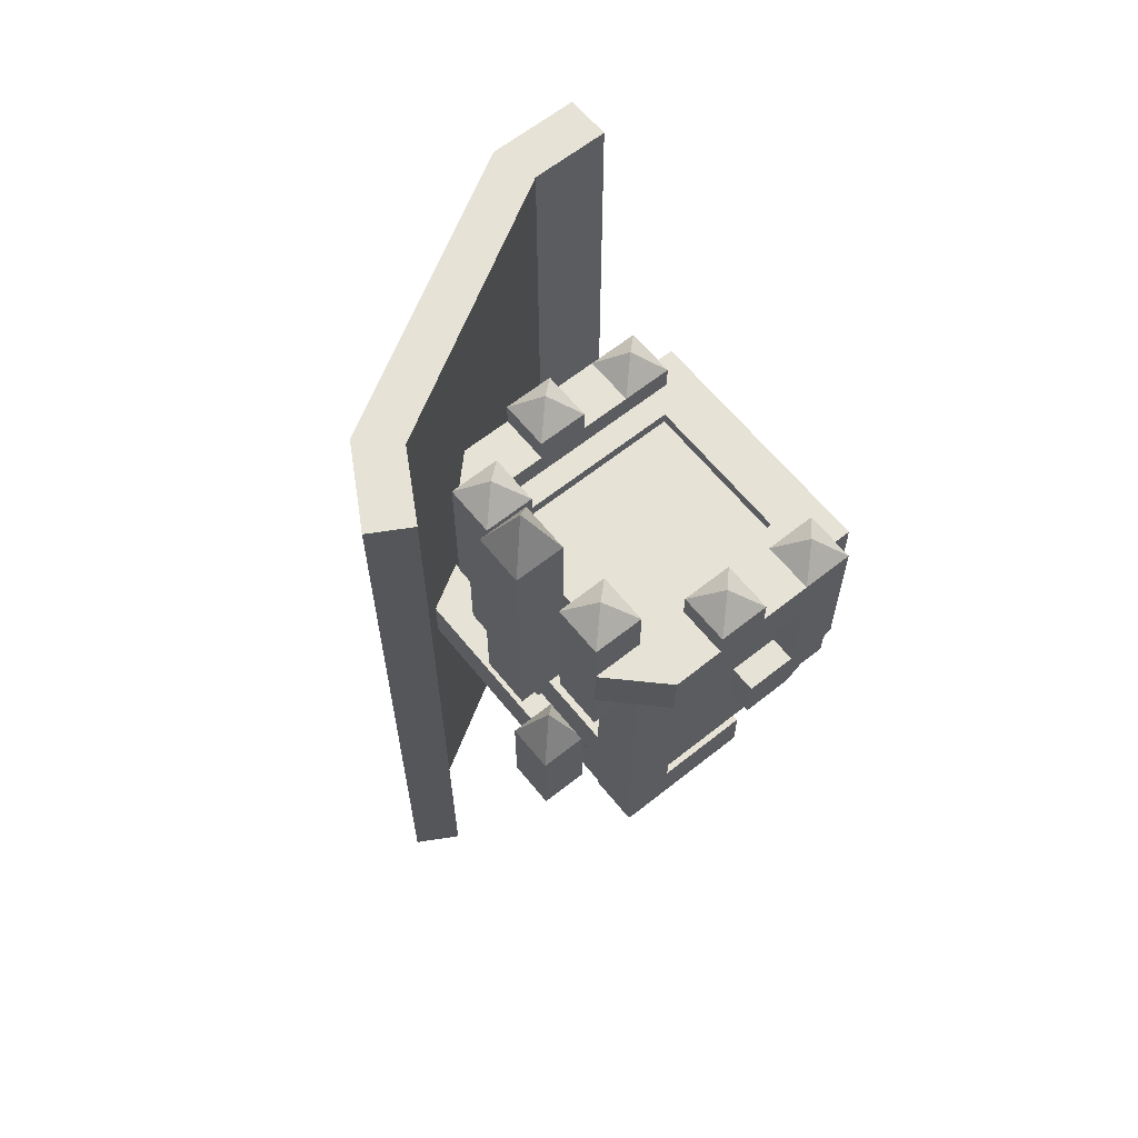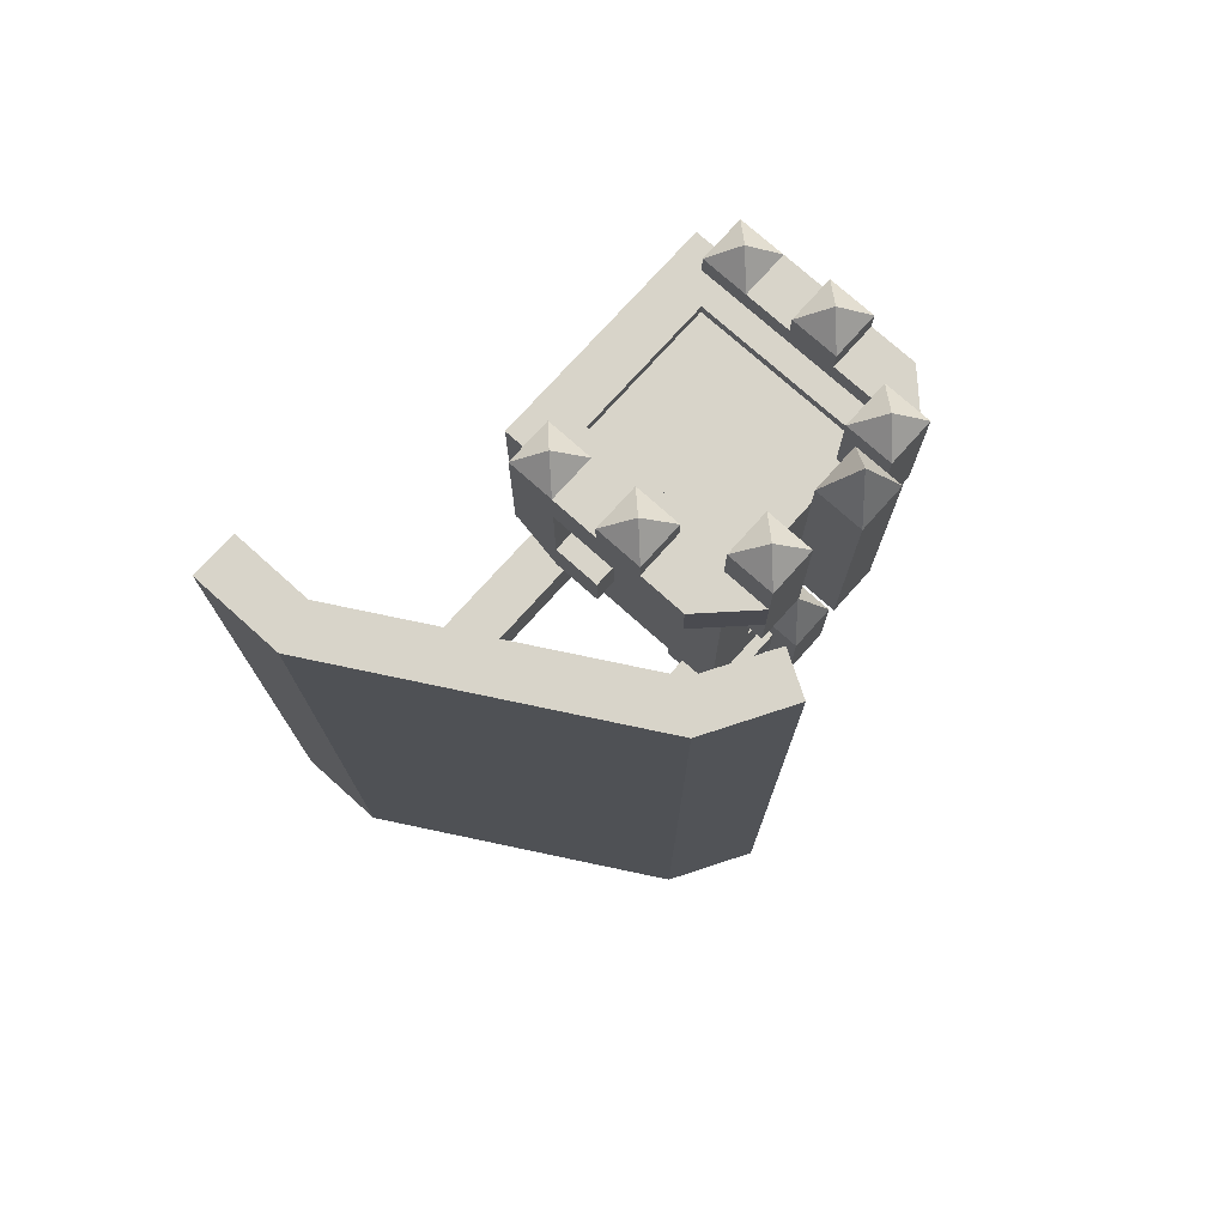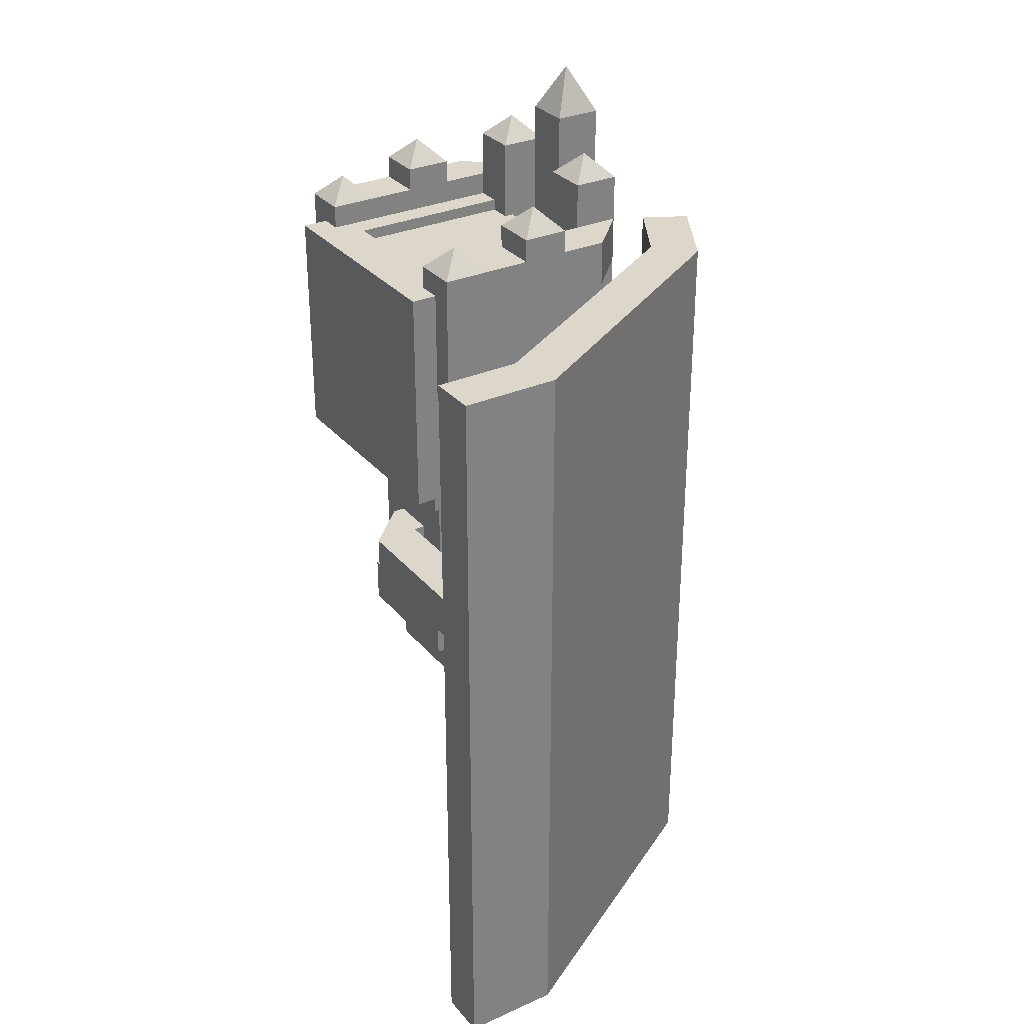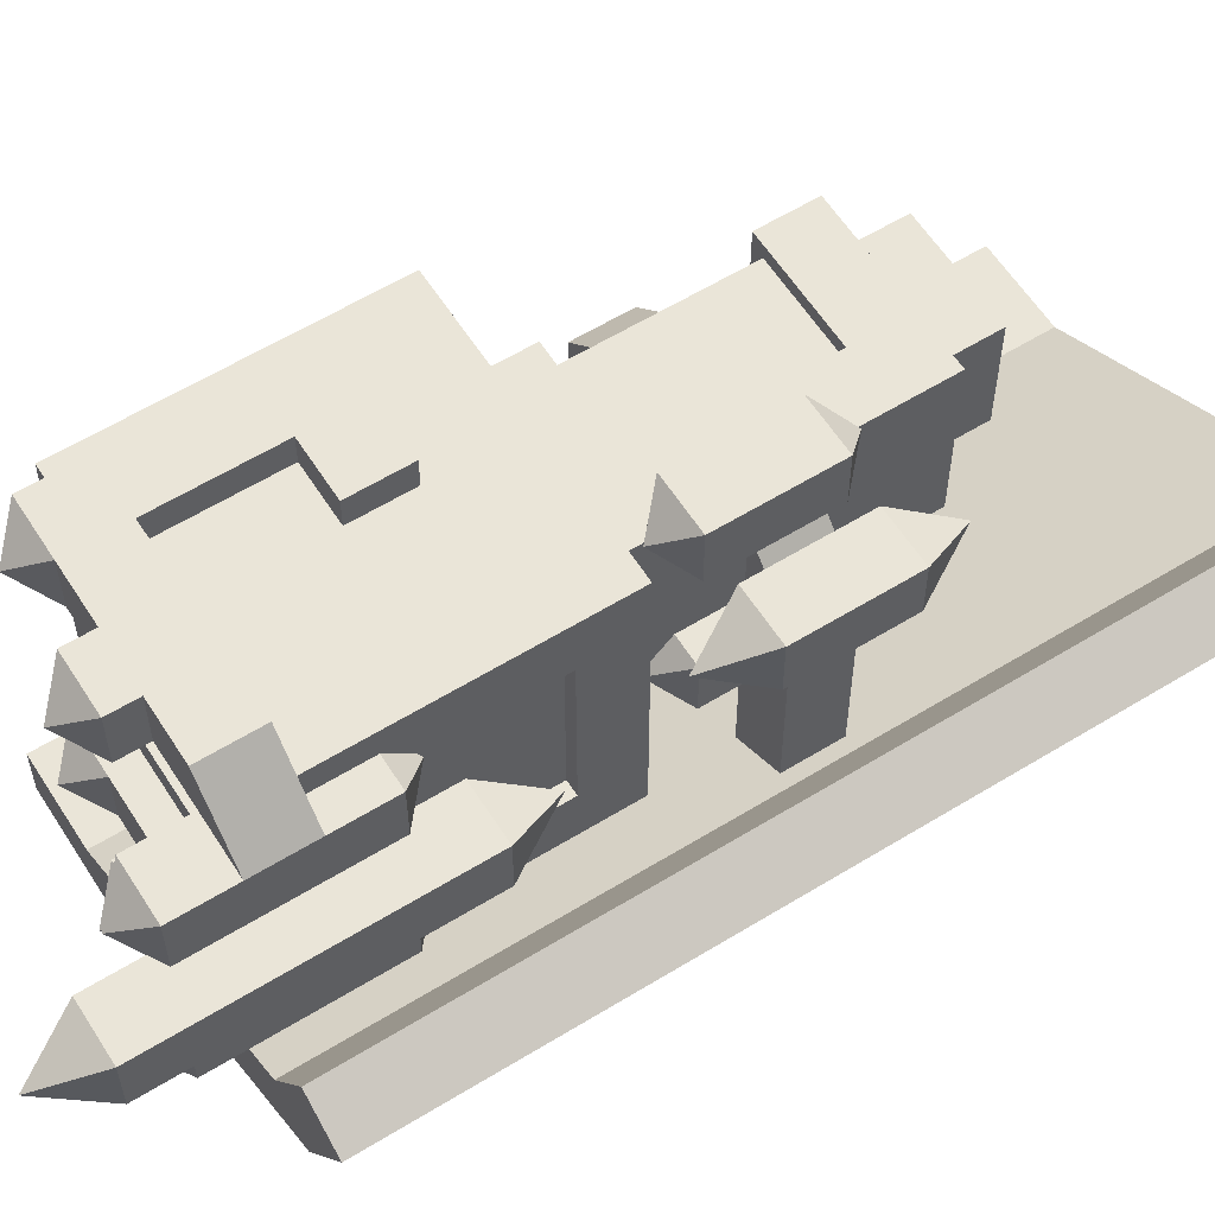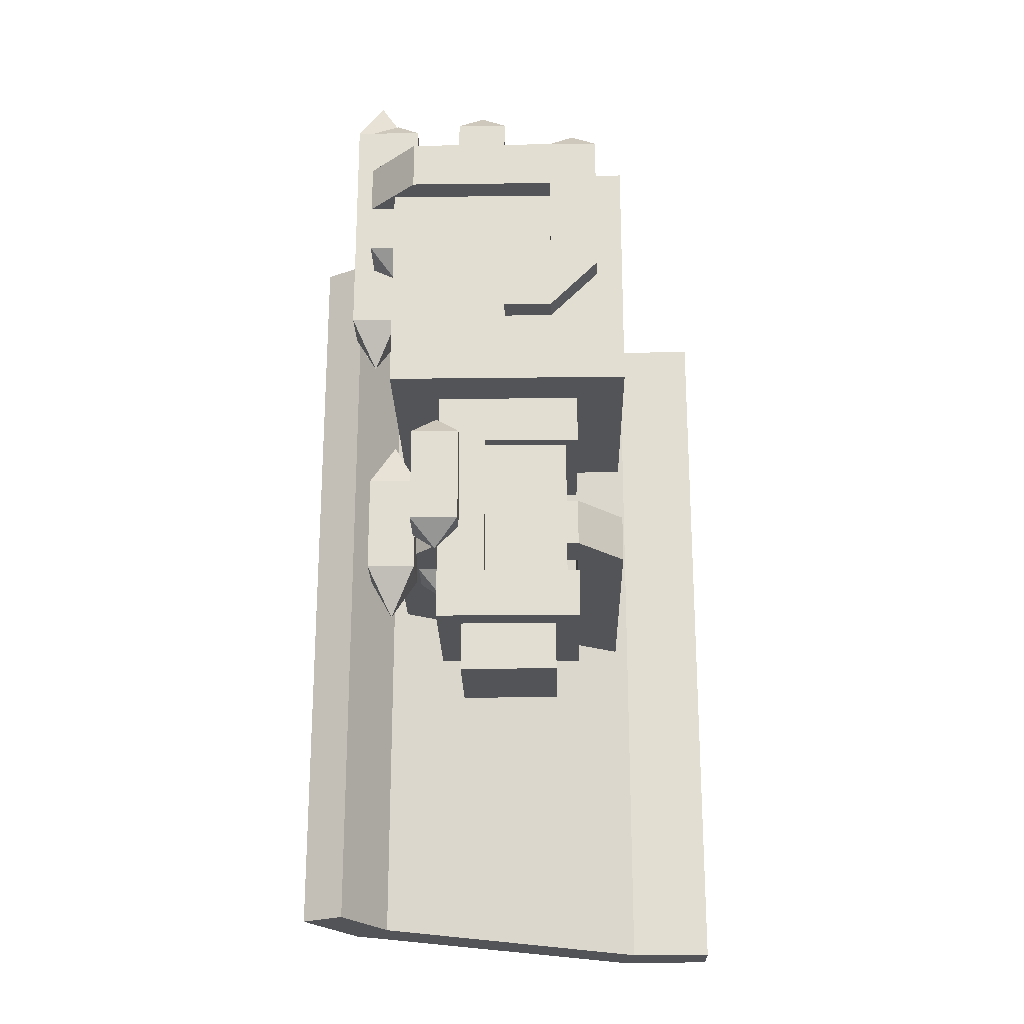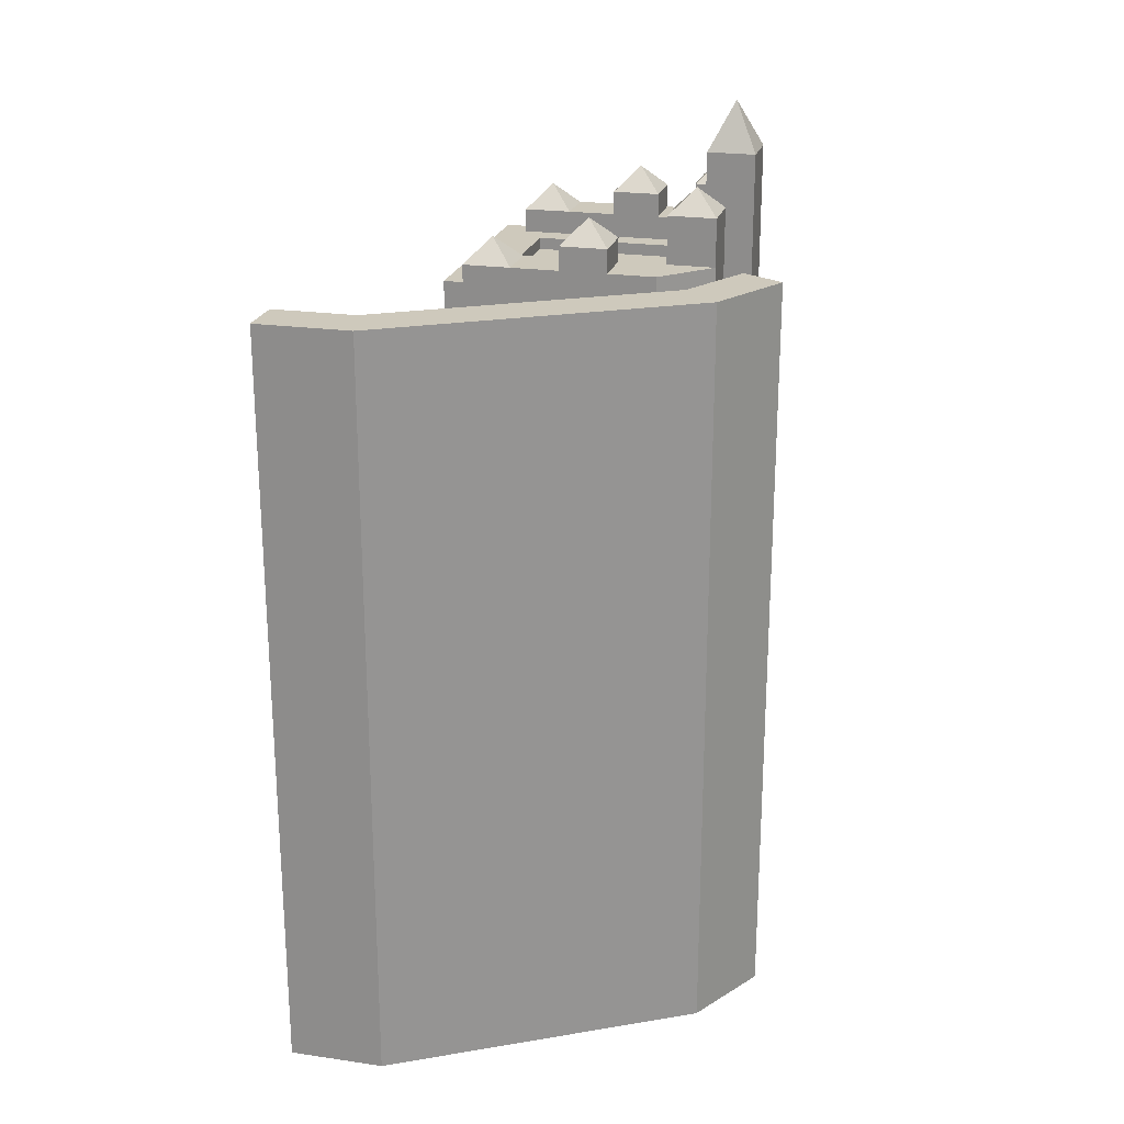
<metadata>
{"format":"obj","ext":"obj","renderer":"f3d","projection":"perspective","resolution":1024,"background":"white","views":[{"elev":62.9,"azim":-38.9,"up":"+Y"},{"elev":75.2,"azim":-138.1,"up":"+Y"},{"elev":30.7,"azim":147.5,"up":"+Y"},{"elev":59.3,"azim":-122.3,"up":"+Z"},{"elev":-22.8,"azim":1.2,"up":"+Y"},{"elev":22.5,"azim":-166.0,"up":"+Y"}]}
</metadata>
<code>
o ARM_LEFT_DECO_GOLD_Cube.221
v -0.5344 1.281 -0.124
v -0.5344 1.344 -0.124
v -0.5344 1.281 -0.1865
v -0.5344 1.344 -0.1865
v -0.5969 1.281 -0.124
v -0.5969 1.344 -0.124
v -0.5969 1.281 -0.1865
v -0.5969 1.344 -0.1865
v -0.4719 1.281 -0.1865
v -0.4719 1.281 -0.124
v -0.4719 1.344 -0.124
v -0.4719 1.344 -0.1865
v -0.4094 1.281 -0.1865
v -0.4094 1.281 -0.124
v -0.4094 1.344 -0.124
v -0.4094 1.344 -0.1865
v -0.6594 1.344 -0.1865
v -0.6594 1.281 -0.1865
v -0.6594 1.281 -0.124
v -0.6594 1.344 -0.124
v -0.4719 1.156 -0.124
v -0.4719 1.156 -0.1865
v -0.7219 1.281 -0.124
v -0.7219 1.344 -0.124
v -0.6594 1.344 -0.06155
v -0.6594 1.281 -0.06155
v -0.7219 1.344 -0.06155
v -0.7219 1.281 -0.06155
v -0.4719 1.094 -0.124
v -0.4094 1.156 -0.124
v -0.4094 1.156 -0.1865
v -0.6907 1.156 0.0322
v -0.6907 1.469 0.0322
v -0.6907 1.156 -0.0303
v -0.6907 1.469 -0.0303
v -0.7532 1.156 0.0322
v -0.7532 1.469 0.0322
v -0.7532 1.156 -0.0303
v -0.7532 1.469 -0.0303
v -0.7219 1.531 0.00095
v -0.7219 1.094 0.00095
v -0.5344 1.156 -0.1865
v -0.4719 1.094 -0.1865
v -0.5344 1.156 -0.124
v -0.5344 1.094 -0.1865
v -0.5344 1.094 -0.124
v -0.7219 1.406 -0.124
v -0.6594 1.406 -0.124
v -0.7219 1.406 -0.06155
v -0.6594 1.406 -0.06155
v -0.6907 1.438 -0.0928
v -0.6594 1.219 -0.124
v -0.7219 1.219 -0.124
v -0.6594 1.219 -0.06155
v -0.7219 1.219 -0.06155
v -0.6907 1.188 -0.0928
v -0.5344 1.375 -0.1865
v -0.5344 1.375 -0.124
v -0.4407 1.375 -0.1553
v -0.5969 1.375 -0.1865
v -0.5969 1.375 -0.124
v -0.5657 1.406 -0.1553
v -0.6594 0.9062 -0.0303
v -0.6594 0.7812 -0.0303
v -0.6594 0.9062 0.0322
v -0.6594 0.7812 0.0322
v -0.7219 0.7812 0.0322
v -0.7219 0.9062 0.0322
v -0.7219 0.7812 -0.0303
v -0.7219 0.9062 -0.0303
v -0.6907 0.9688 0.00095
v -0.6907 0.7188 0.00095
v -0.5969 0.9375 -0.124
v -0.5969 0.8125 -0.124
v -0.5969 0.9375 -0.06155
v -0.5969 0.8125 -0.06155
v -0.6594 0.8125 -0.06155
v -0.6594 0.9375 -0.06155
v -0.6594 0.8125 -0.124
v -0.6594 0.9375 -0.124
v -0.6282 0.9688 -0.0928
v -0.6282 0.7812 -0.0928
v -0.5344 1.281 0.126
v -0.5344 1.344 0.126
v -0.5344 1.281 0.1885
v -0.5344 1.344 0.1885
v -0.5969 1.281 0.126
v -0.5969 1.344 0.126
v -0.5969 1.281 0.1885
v -0.5969 1.344 0.1885
v -0.4719 1.281 0.1885
v -0.4719 1.281 0.126
v -0.4719 1.344 0.126
v -0.4719 1.344 0.1885
v -0.4094 1.281 0.1885
v -0.4094 1.281 0.126
v -0.4094 1.344 0.126
v -0.4094 1.344 0.1885
v -0.6594 1.344 0.1885
v -0.6594 1.281 0.1885
v -0.6594 1.281 0.126
v -0.6594 1.344 0.126
v -0.4719 1.156 0.126
v -0.4719 1.156 0.1885
v -0.7219 1.281 0.126
v -0.7219 1.344 0.126
v -0.6594 1.344 0.06345
v -0.6594 1.281 0.06345
v -0.7219 1.344 0.06345
v -0.7219 1.281 0.06345
v -0.4719 1.094 0.126
v -0.4094 1.156 0.126
v -0.4094 1.156 0.1885
v -0.5344 1.156 0.1885
v -0.4719 1.094 0.1885
v -0.5344 1.156 0.126
v -0.5344 1.094 0.1885
v -0.5344 1.094 0.126
v -0.7219 1.406 0.126
v -0.6594 1.406 0.126
v -0.7219 1.406 0.06345
v -0.6594 1.406 0.06345
v -0.6907 1.438 0.0947
v -0.6594 1.219 0.126
v -0.7219 1.219 0.126
v -0.6594 1.219 0.06345
v -0.7219 1.219 0.06345
v -0.6907 1.188 0.0947
v -0.5344 1.375 0.1885
v -0.5344 1.375 0.126
v -0.4407 1.375 0.1572
v -0.5969 1.375 0.1885
v -0.5969 1.375 0.126
v -0.5657 1.406 0.1572
v -0.5969 0.9375 0.126
v -0.5969 0.8125 0.126
v -0.5969 0.9375 0.06345
v -0.5969 0.8125 0.06345
v -0.6594 0.8125 0.06345
v -0.6594 0.9375 0.06345
v -0.6594 0.8125 0.126
v -0.6594 0.9375 0.126
v -0.6282 0.9688 0.0947
v -0.6282 0.7812 0.0947
f 2 11 12 4
f 3 7 8 4
f 6 20 19 5
f 5 1 2 6
f 3 1 5 7
f 6 61 60 8
f 10 14 15 11
f 3 9 10 1
f 4 12 9 3
f 1 10 11 2
f 14 13 16 15
f 60 62 57
f 14 30 31 13
f 12 16 13 9
f 20 25 26 19
f 5 19 18 7
f 8 17 20 6
f 7 18 17 8
f 18 23 24 17
f 19 23 18
f 17 24 20
f 43 45 42 22
f 30 29 43 31
f 23 53 55 28
f 24 47 48 20
f 23 28 27 24
f 13 31 22 9
f 9 22 21 10
f 31 43 22
f 42 45 46 44
f 22 42 44 21
f 29 46 45 43
f 53 56 55
f 27 49 47 24
f 20 48 50 25
f 25 50 49 27
f 47 51 48
f 48 51 50
f 50 51 49
f 49 51 47
f 28 55 54 26
f 19 52 53 23
f 12 59 16
f 55 56 54
f 54 56 52
f 52 56 53
f 11 59 12
f 16 59 15
f 15 59 11
f 4 57 58 2
f 2 58 61 6
f 8 60 57 4
f 58 62 61
f 57 62 58
f 61 62 60
f 26 25 27 28
f 76 74 73 75
f 74 79 80 73
f 79 77 78 80
f 77 76 75 78
f 74 82 79
f 78 81 80
f 76 82 74
f 73 81 75
f 75 81 78
f 80 81 73
f 79 82 77
f 77 82 76
f 84 86 94 93
f 85 86 90 89
f 88 87 101 102
f 87 88 84 83
f 85 89 87 83
f 88 90 132 133
f 92 93 97 96
f 85 83 92 91
f 86 85 91 94
f 83 84 93 92
f 96 97 98 95
f 132 129 134
f 96 95 113 112
f 94 91 95 98
f 102 101 108 107
f 87 89 100 101
f 90 88 102 99
f 89 90 99 100
f 100 99 106 105
f 101 100 105
f 99 102 106
f 115 104 114 117
f 112 113 115 111
f 105 110 127 125
f 106 102 120 119
f 105 106 109 110
f 95 91 104 113
f 91 92 103 104
f 113 104 115
f 114 116 118 117
f 104 103 116 114
f 111 115 117 118
f 125 127 128
f 109 106 119 121
f 102 107 122 120
f 107 109 121 122
f 119 120 123
f 120 122 123
f 122 121 123
f 121 119 123
f 110 108 126 127
f 101 105 125 124
f 94 98 131
f 127 126 128
f 126 124 128
f 124 125 128
f 93 94 131
f 98 97 131
f 97 93 131
f 86 84 130 129
f 84 88 133 130
f 90 86 129 132
f 130 133 134
f 129 130 134
f 133 132 134
f 108 110 109 107
f 138 137 135 136
f 136 135 142 141
f 141 142 140 139
f 139 140 137 138
f 136 141 144
f 140 142 143
f 138 136 144
f 135 137 143
f 137 140 143
f 142 135 143
f 141 139 144
f 139 138 144
f 32 34 35 33
f 34 38 39 35
f 38 36 37 39
f 36 32 33 37
f 34 41 38
f 37 40 39
f 32 41 34
f 35 40 33
f 33 40 37
f 39 40 35
f 38 41 36
f 36 41 32
f 66 64 63 65
f 64 69 70 63
f 69 67 68 70
f 67 66 65 68
f 64 72 69
f 68 71 70
f 66 72 64
f 63 71 65
f 65 71 68
f 70 71 63
f 69 72 67
f 67 72 66
o ARM_LEFT_SHIELD_Cube.026
v -0.375 1 0.1562
v -0.375 1.312 0.1562
v -0.6875 1 0.1562
v -0.6875 1.312 0.1562
v -0.375 1 -0.1562
v -0.375 1.312 -0.1562
v -0.6875 1 -0.1562
v -0.6875 1.312 -0.1562
v -0.4375 1 0.09375
v -0.625 1 0.09375
v -0.4375 1 -0.09375
v -0.625 1 -0.09375
v -0.6875 1.062 0.09375
v -0.6719 1.297 -0.09375
v -0.6719 1.297 0.09375
v -0.6875 1.062 -0.09375
v -0.4375 1.312 0.09375
v -0.4375 1.312 -0.09375
v -0.4375 1.297 0.09375
v -0.4375 1.297 -0.09375
v -0.6875 1.312 -0.09375
v -0.6875 1.312 0.09375
v -0.6719 1.062 -0.09375
v -0.6719 1.062 0.09375
v -0.4531 0.75 -0.07812
v -0.4531 0.9375 -0.07812
v -0.5625 0.9375 0.09375
v -0.5625 0.75 0.09375
v -0.5625 0.75 -0.09375
v -0.5625 0.9375 -0.09375
v -0.4531 0.9375 0.07812
v -0.4531 0.75 0.07812
v -0.5625 0.75 -0.07812
v -0.5625 0.9375 -0.07812
v -0.4375 0.9375 -0.09375
v -0.4375 0.75 -0.09375
v -0.4375 0.9375 0.09375
v -0.4375 0.75 0.09375
v -0.5625 0.9375 0.07812
v -0.5625 0.75 0.07812
v -0.625 0.6875 0.09375
v -0.4375 0.6875 0.09375
v -0.625 0.6875 -0.09375
v -0.4375 0.6875 -0.09375
v -0.6719 1.297 -0.09375
v -0.6719 1.297 0.09375
v -0.4375 1.297 0.09375
v -0.4375 1.297 -0.09375
v -0.6719 1.062 -0.09375
v -0.6719 1.062 0.09375
v -0.4688 0.6875 0.0625
v -0.5938 0.6875 0.0625
v -0.4688 0.6875 -0.0625
v -0.5938 0.6875 -0.0625
v -0.4531 0.75 -0.07812
v -0.4531 0.9375 -0.07812
v -0.4531 0.9375 0.07812
v -0.4531 0.75 0.07812
v -0.5625 0.75 -0.07812
v -0.5625 0.9375 -0.07812
v -0.5625 0.9375 0.07812
v -0.5625 0.75 0.07812
v -0.5938 0.625 0.0625
v -0.4688 0.625 0.0625
v -0.5938 0.625 -0.0625
v -0.4688 0.625 -0.0625
v -0.6252 0.875 -0.09375
v -0.6875 0.875 -0.09375
v -0.6875 0.8125 -0.09375
v -0.6252 0.8125 -0.09375
v -0.6875 0.875 -0.03125
v -0.6252 0.875 0.03125
v -0.6252 0.8125 0.03125
v -0.6875 0.8125 -0.03125
v -0.6252 0.8125 -0.03125
v -0.6252 0.875 -0.03125
v -0.6875 0.875 -0.2812
v -0.6252 0.875 -0.3438
v -0.6875 0.8125 -0.2812
v -0.6252 0.8125 -0.3438
v -0.4373 0.875 -0.09375
v -0.375 0.875 -0.09375
v -0.375 0.8125 -0.09375
v -0.4373 0.8125 -0.09375
v -0.375 0.875 -0.03125
v -0.4373 0.875 0.03125
v -0.4373 0.8125 0.03125
v -0.375 0.8125 -0.03125
v -0.4373 0.8125 -0.03125
v -0.4373 0.875 -0.03125
v -0.375 0.875 -0.4688
v -0.4373 0.875 -0.4062
v -0.375 0.8125 -0.4688
v -0.4373 0.8125 -0.4062
v -0.4998 0.875 0.03125
v -0.4998 0.8125 0.03125
v -0.4998 0.8125 -0.03125
v -0.4998 0.875 -0.03125
v -0.3563 0.3438 -0.4375
v -0.3563 1.344 -0.4375
v -0.7062 0.3438 -0.2355
v -0.7062 1.344 -0.2355
v -0.3731 0.3438 -0.5
v -0.3731 1.344 -0.5
v -0.7519 0.3438 -0.2812
v -0.7519 1.344 -0.2812
v -0.7603 0.3438 -0.1417
v -0.7603 1.344 -0.1417
v -0.8144 0.3438 -0.173
v -0.8144 1.344 -0.173
v -0.2481 0.3438 -0.4375
v -0.2481 1.344 -0.4375
v -0.2481 0.3438 -0.5
v -0.2481 1.344 -0.5
f 145 146 148 147
f 148 166 157 147
f 151 152 150 149
f 149 150 146 145
f 152 165 162 150
f 147 151 149 145
f 185 186 182 172
f 185 154 156 187
f 155 179 174 156
f 152 151 160 165
f 166 161 163 159
f 151 147 157 160
f 146 150 162 161
f 148 146 161 166
f 161 162 164 163
f 160 157 168 167
f 162 165 158 164
f 165 160 167 158
f 157 166 159 168
f 181 171 183 175
f 154 185 172 171
f 187 156 174 173
f 188 187 173 180
f 179 181 175 170
f 182 180 169 176
f 174 179 170 178
f 173 174 178 177
f 186 188 180 182
f 180 173 177 169
f 153 181 179 155
f 171 172 184 183
f 153 154 171 181
f 172 182 176 184
f 185 187 188 186
f 217 218 219
f 219 218 213 214
f 212 211 222 221
f 218 215 212 213
f 215 220 211 212
f 215 216 220
f 217 216 215 218
f 214 213 223 224
f 213 212 221 223
f 211 214 224 222
f 231 233 232
f 233 228 227 232
f 226 235 236 225
f 232 227 226 229
f 229 226 225 234
f 229 234 230
f 231 232 229 230
f 228 238 237 227
f 227 237 235 226
f 225 236 238 228
f 233 234 225 228
f 230 239 240 231
f 234 242 239 230
f 231 240 241 233
f 233 241 242 234
f 243 244 246 245
f 249 250 248 247
f 255 256 244 243
f 245 249 247 243
f 250 246 244 248
f 245 246 252 251
f 251 252 254 253
f 253 254 250 249
f 247 248 258 257
f 251 253 249 245
f 254 252 246 250
f 243 247 257 255
f 248 244 256 258
f 256 255 257 258
f 199 203 204 200
f 197 195 208 210
f 191 192 189 190
f 193 194 190 189
f 199 200 201 202
f 202 201 205 206
f 207 209 210 208
f 196 198 209 207
f 198 197 210 209
f 195 196 207 208

</code>
